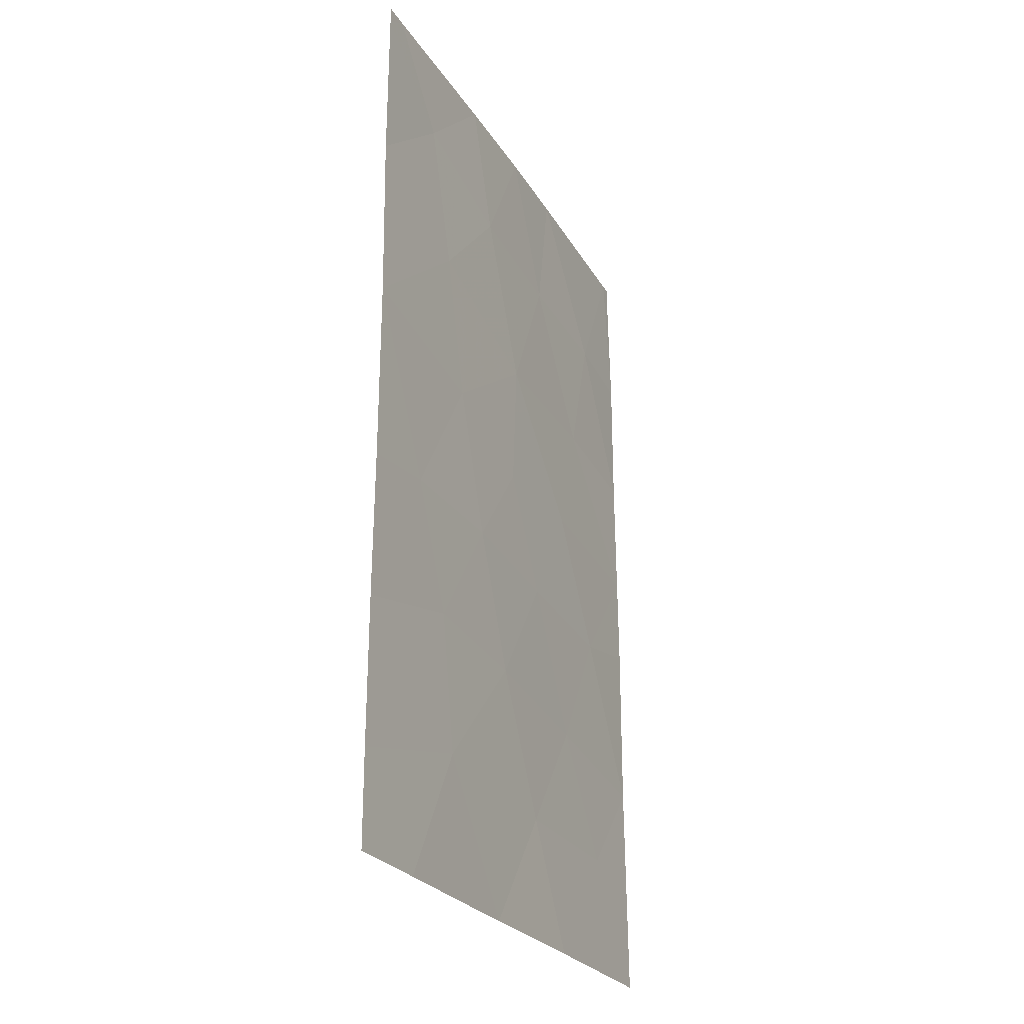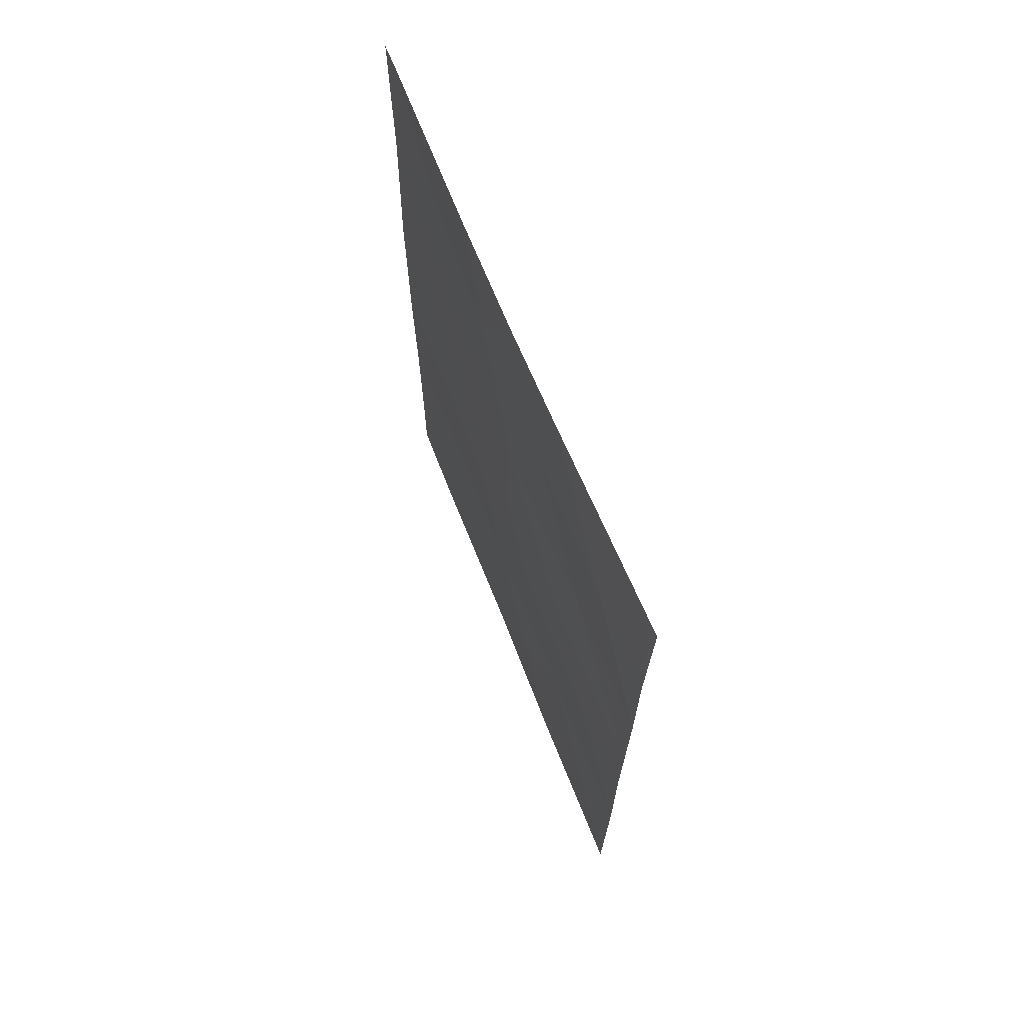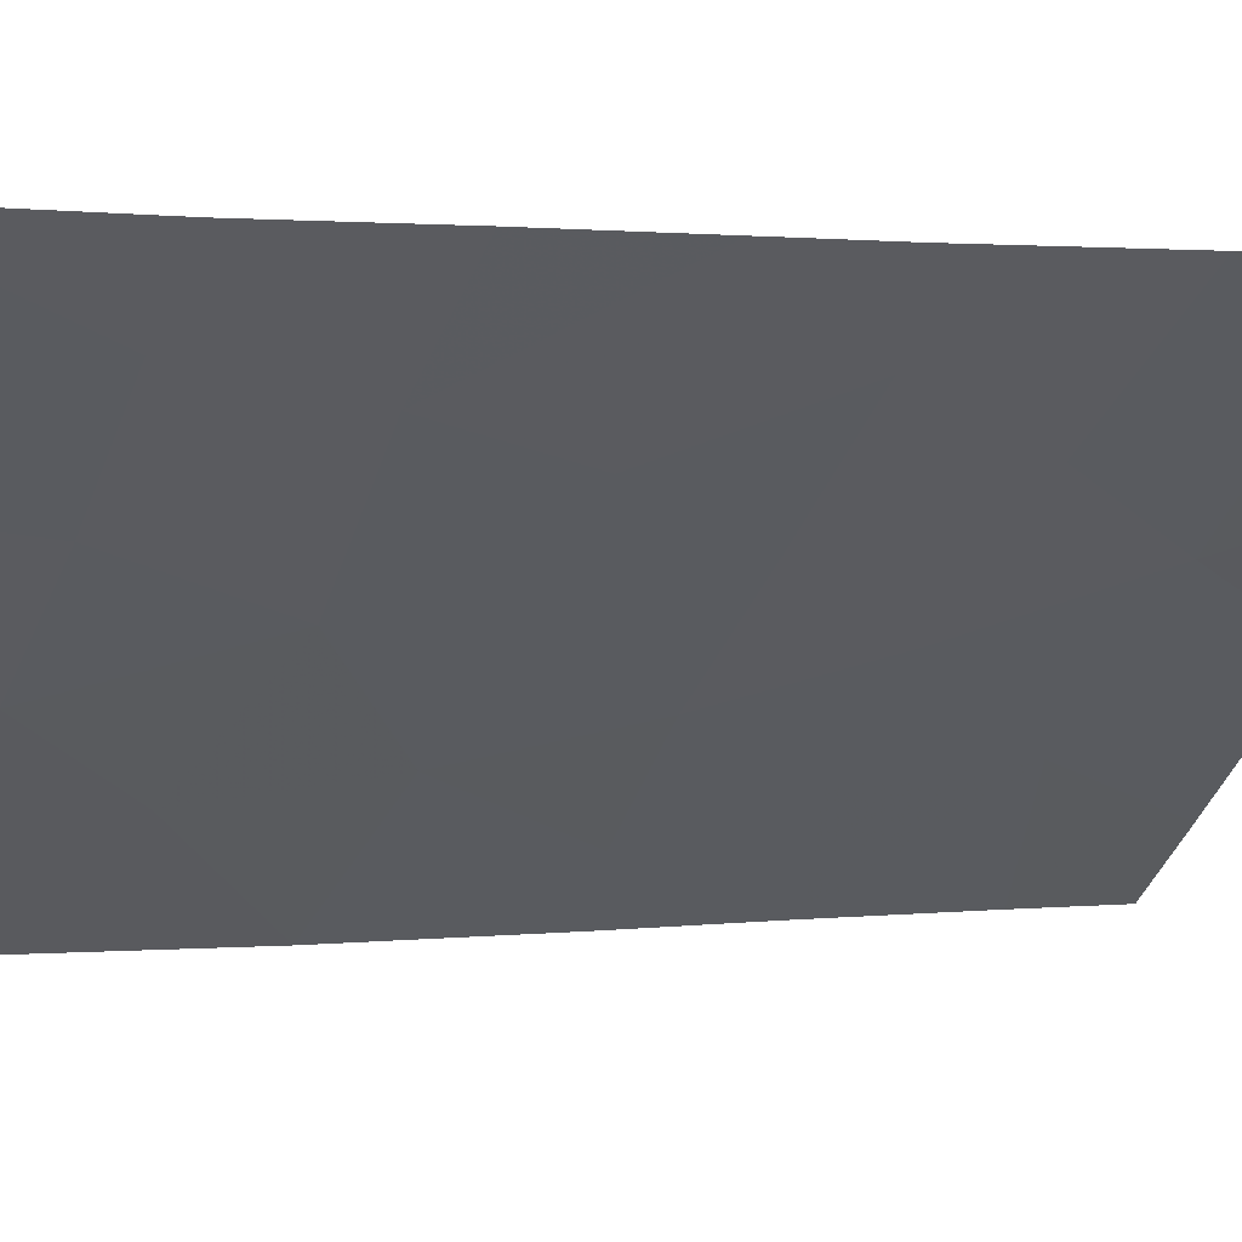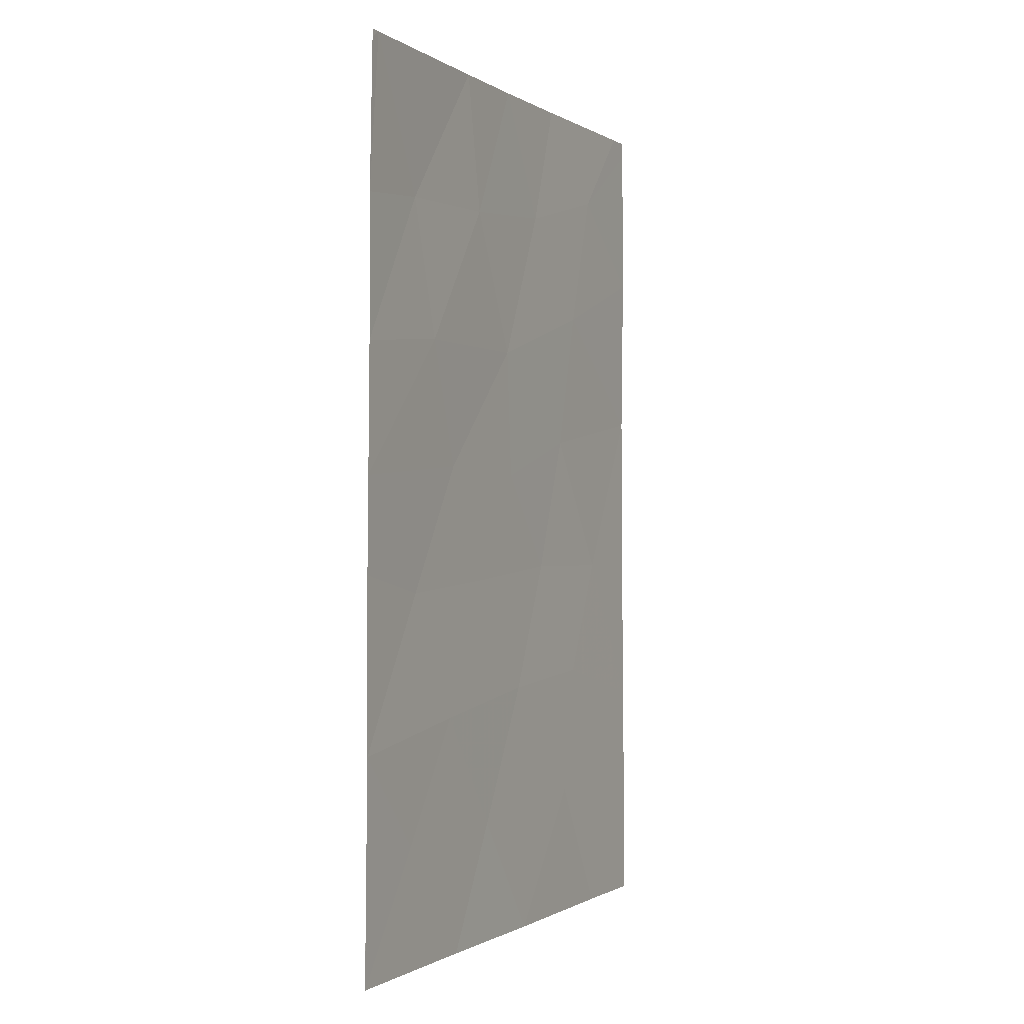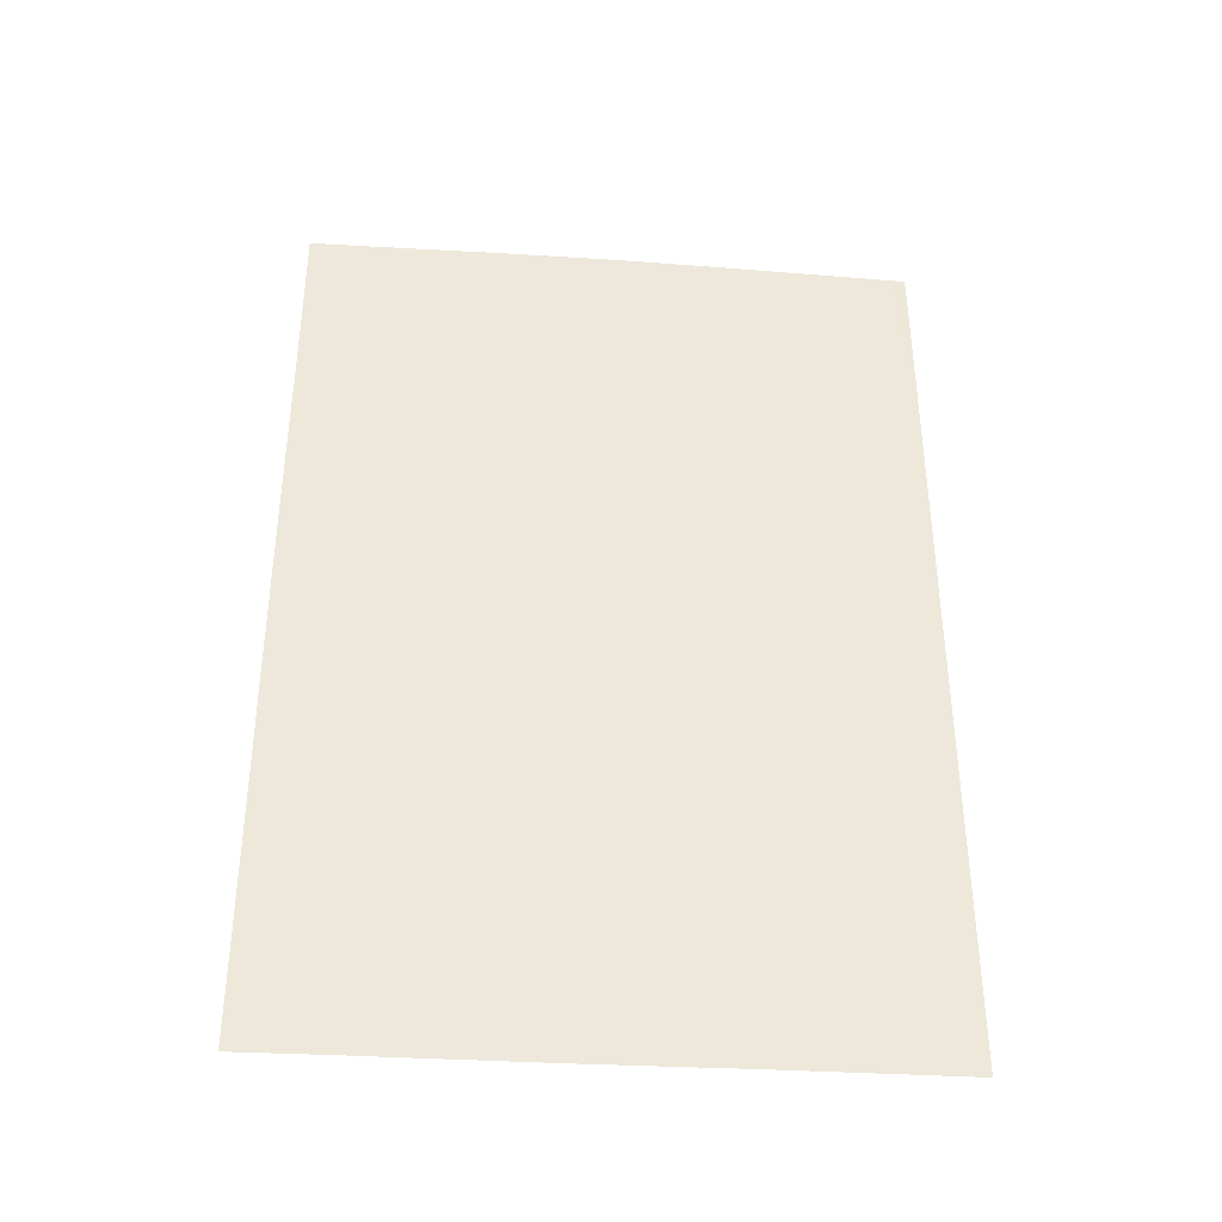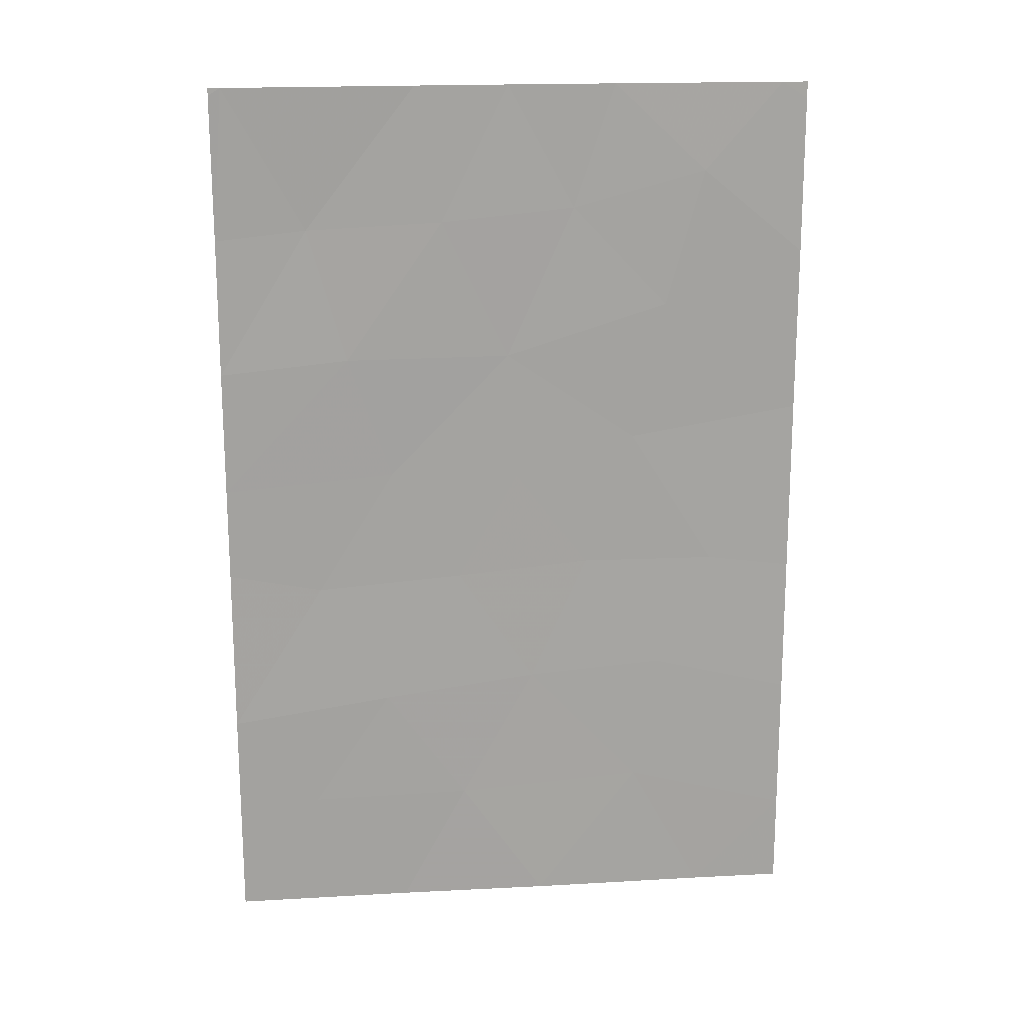
<metadata>
{"format":"obj","ext":"obj","renderer":"f3d","projection":"perspective","resolution":1024,"background":"white","views":[{"elev":-25.5,"azim":-26.5,"up":"+Z"},{"elev":69.1,"azim":106.8,"up":"+Z"},{"elev":1.7,"azim":67.6,"up":"+Y"},{"elev":-0.6,"azim":155.1,"up":"+Z"},{"elev":-37.8,"azim":34.2,"up":"+Z"},{"elev":17.3,"azim":-147.9,"up":"+Z"}]}
</metadata>
<code>
v -25.6 76.61 -44.95
v -23.06 78.66 -50
v -23.06 78.66 -50
v -23.06 78.65 -50
v -23.09 78.71 -41.89
v -23.09 78.71 -40.03
v -26.17 76.18 -38
v -25.19 76.99 -38
v -27.31 75.26 -38
v -28.31 74.49 -39.18
v -29.12 73.83 -38
v -23.11 78.75 -38.1
v -23.23 78.65 -38
v -24.02 77.92 -39.91
v -23.07 78.68 -44.83
v -23.08 78.7 -43.57
v -29.39 73.63 -46.86
v -23.11 78.75 -38
v -29.4 73.63 -50
v -28.42 74.39 -50
v -29.4 73.63 -48.76
v -29.39 73.63 -40.32
v -29.39 73.62 -38.22
v -29.38 73.61 -44.96
v -29.38 73.6 -42.56
v -25.46 76.76 -39.84
v -26.16 76.17 -41.72
v -26.55 75.89 -50
v -24.94 77.15 -50
v -24.79 77.3 -46.79
v -29.39 73.62 -38
v -23.08 78.69 -47.09
v -27.04 75.45 -44.79
v -24.87 77.21 -43.4
v -26.25 76.09 -43.48
v -26.44 75.95 -46.53
v -27.89 74.8 -46.39
v -24.43 77.61 -41.73
v -27.9 74.8 -41.04
v -26.87 75.6 -39.67
v -27.55 75.05 -42.94
v -23.95 77.96 -48.37
v -25.65 76.6 -48.35
v -23.07 78.67 -48.55
v -24.05 77.87 -45.09
v -28.47 74.33 -44.81
v -27.65 75 -48.18
f 3 2 4
f 5 6 14
f 36 33 37
f 10 9 11
f 6 13 14
f 13 6 12
f 15 16 45
f 43 30 36
f 1 36 30
f 18 13 12
f 13 8 14
f 19 20 21
f 10 11 23
f 23 22 10
f 25 24 46
f 41 33 35
f 14 8 26
f 20 28 47
f 27 26 40
f 37 33 46
f 27 39 41
f 28 29 43
f 41 46 33
f 26 27 38
f 4 2 44
f 27 34 38
f 11 31 23
f 10 39 40
f 33 36 1
f 21 20 47
f 32 15 45
f 29 4 42
f 1 35 33
f 44 32 42
f 1 45 34
f 34 27 35
f 34 35 1
f 8 7 26
f 46 41 25
f 41 35 27
f 14 38 5
f 16 34 45
f 7 40 26
f 40 7 9
f 17 46 24
f 22 25 39
f 9 10 40
f 25 41 39
f 26 38 14
f 16 5 38
f 38 34 16
f 39 10 22
f 40 39 27
f 32 45 30
f 42 30 43
f 36 37 47
f 4 44 42
f 30 45 1
f 42 43 29
f 37 17 47
f 46 17 37
f 47 17 21
f 36 47 43
f 43 47 28
f 42 32 30

</code>
